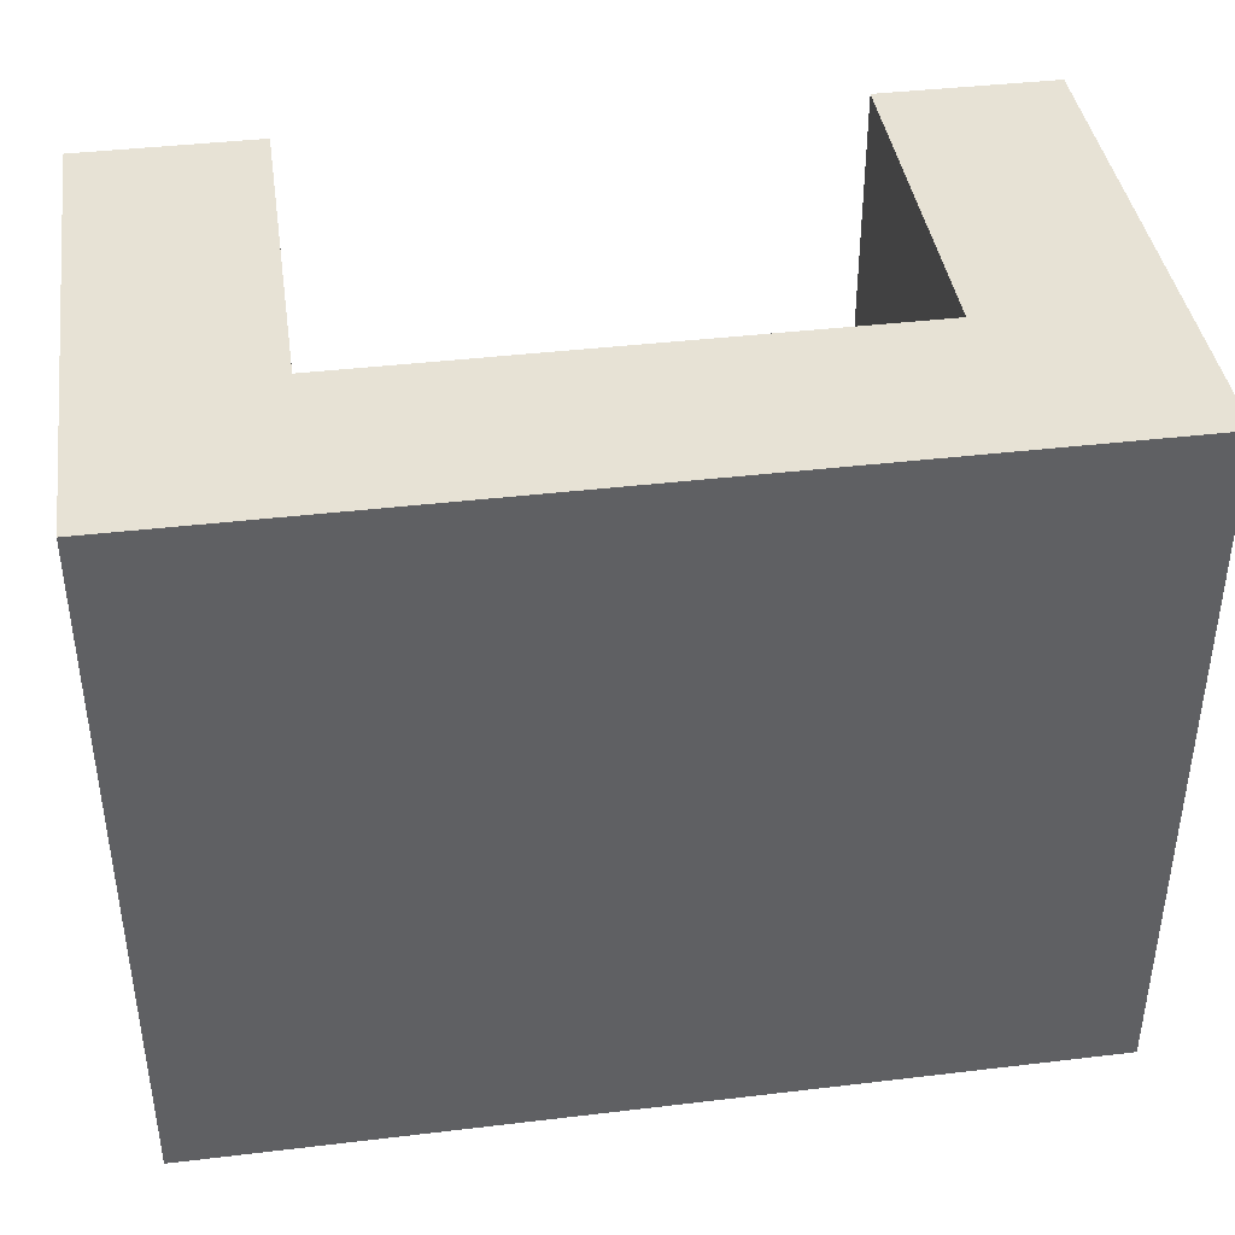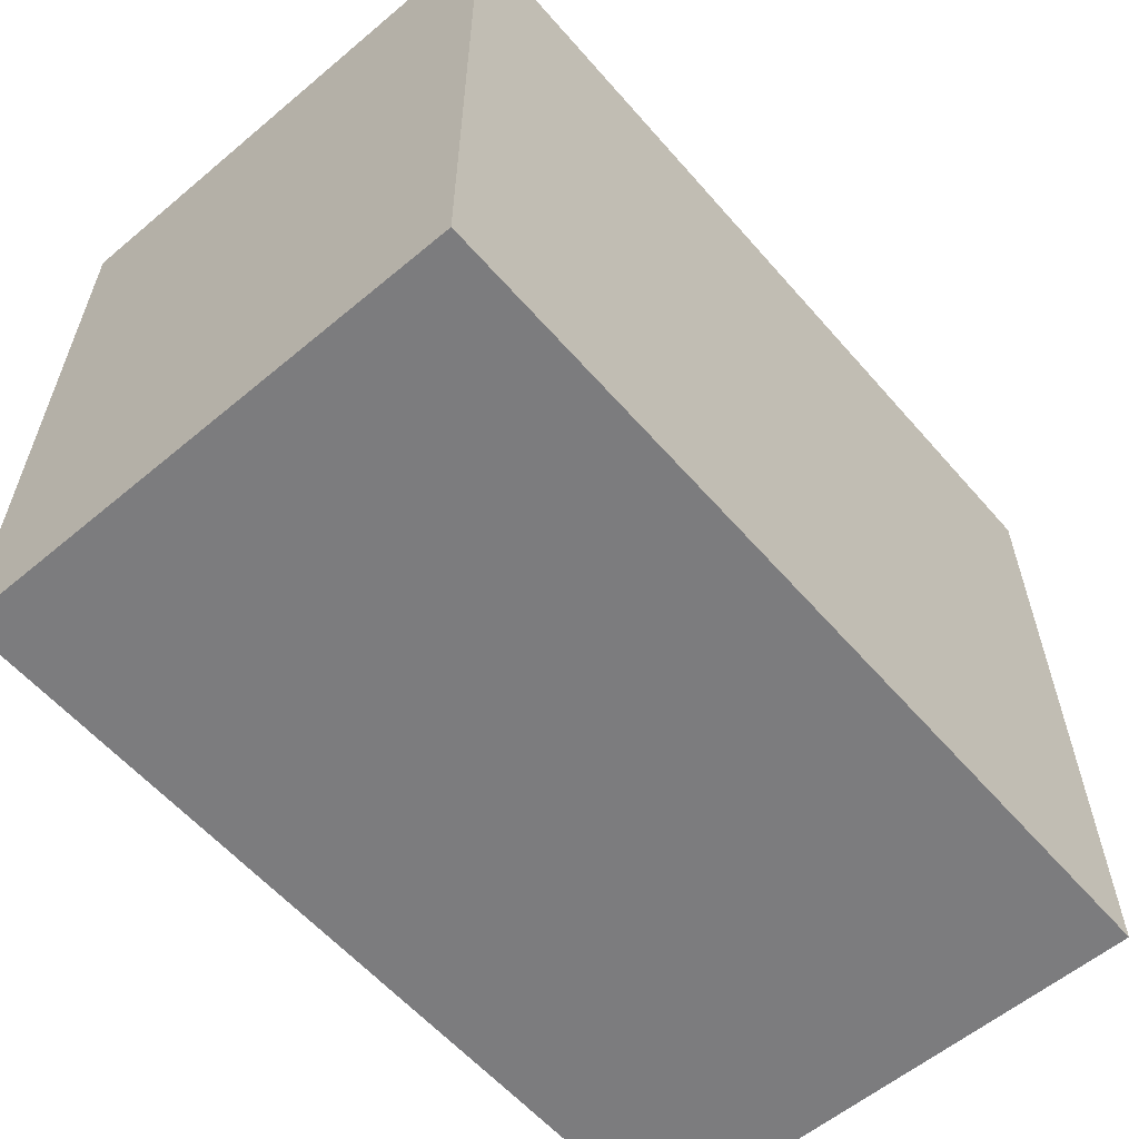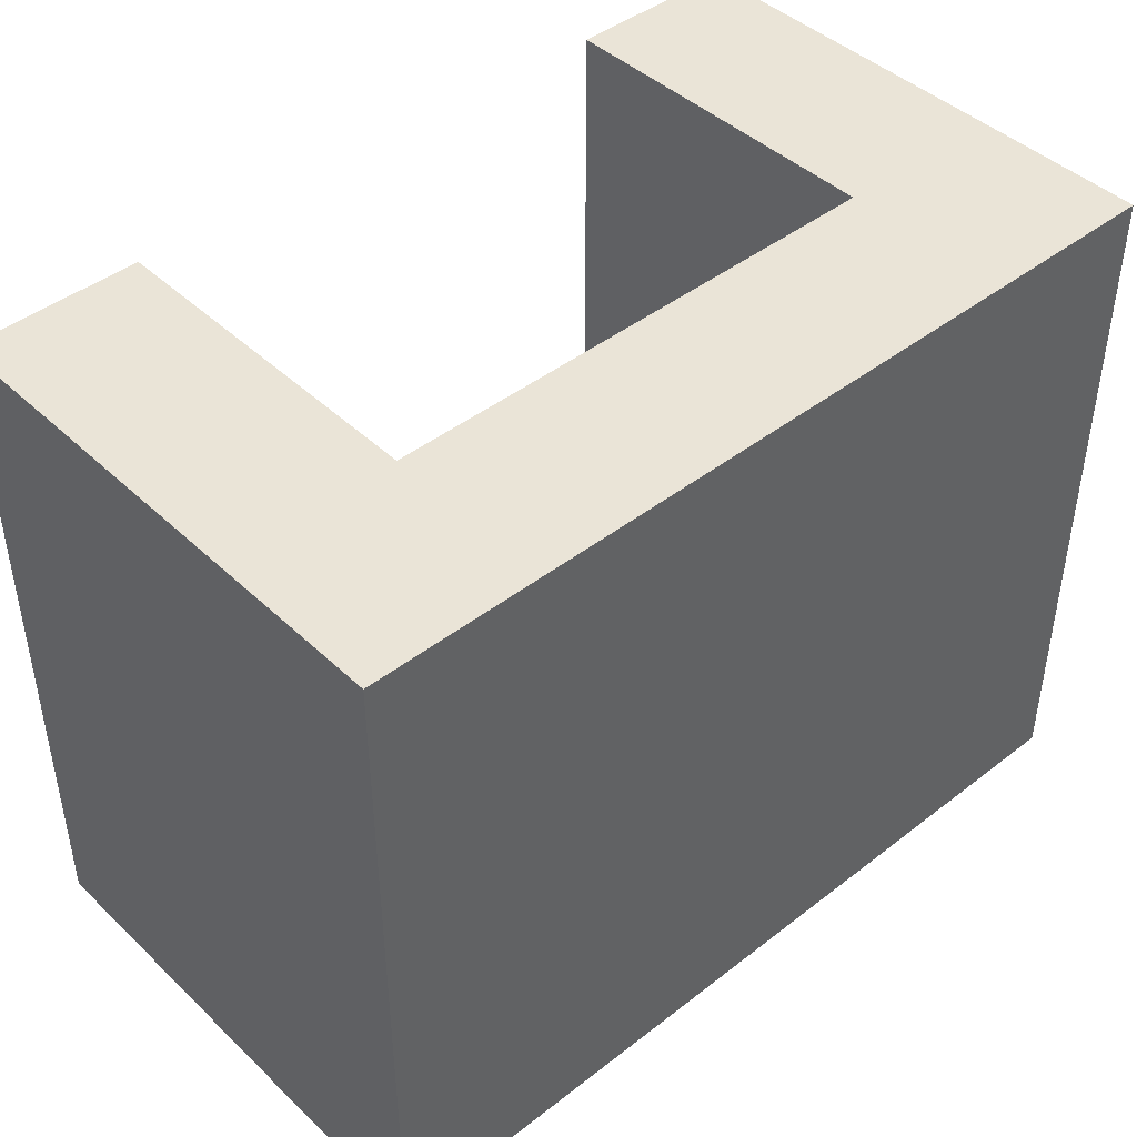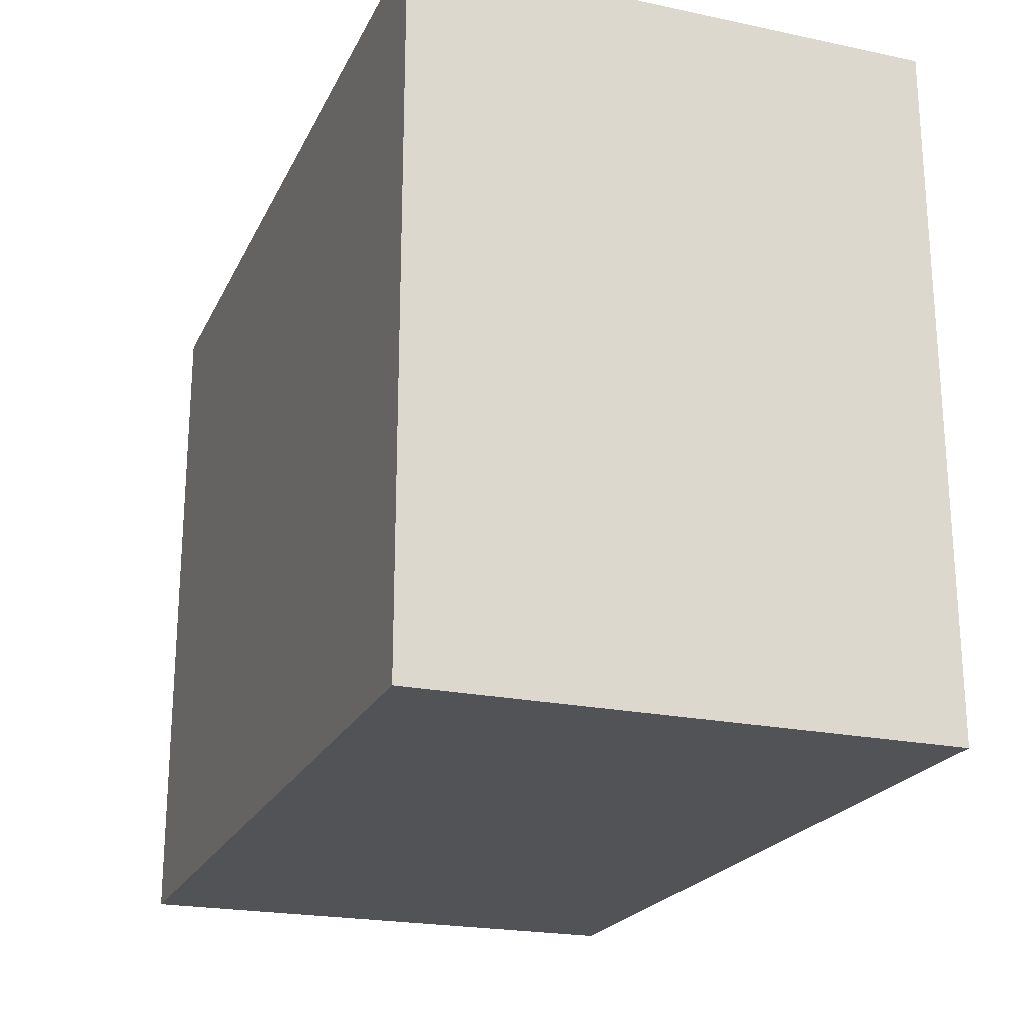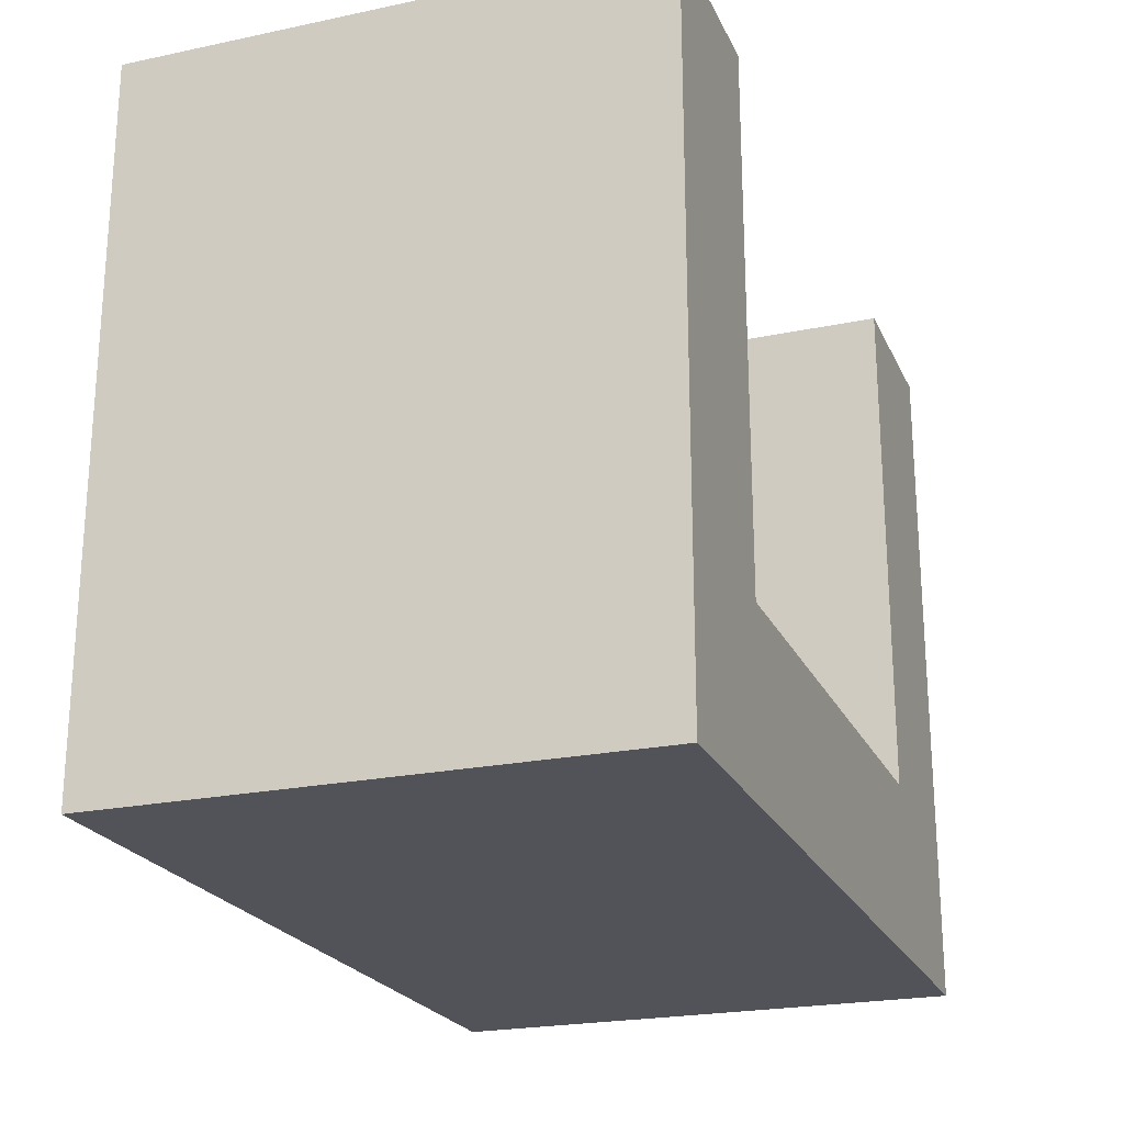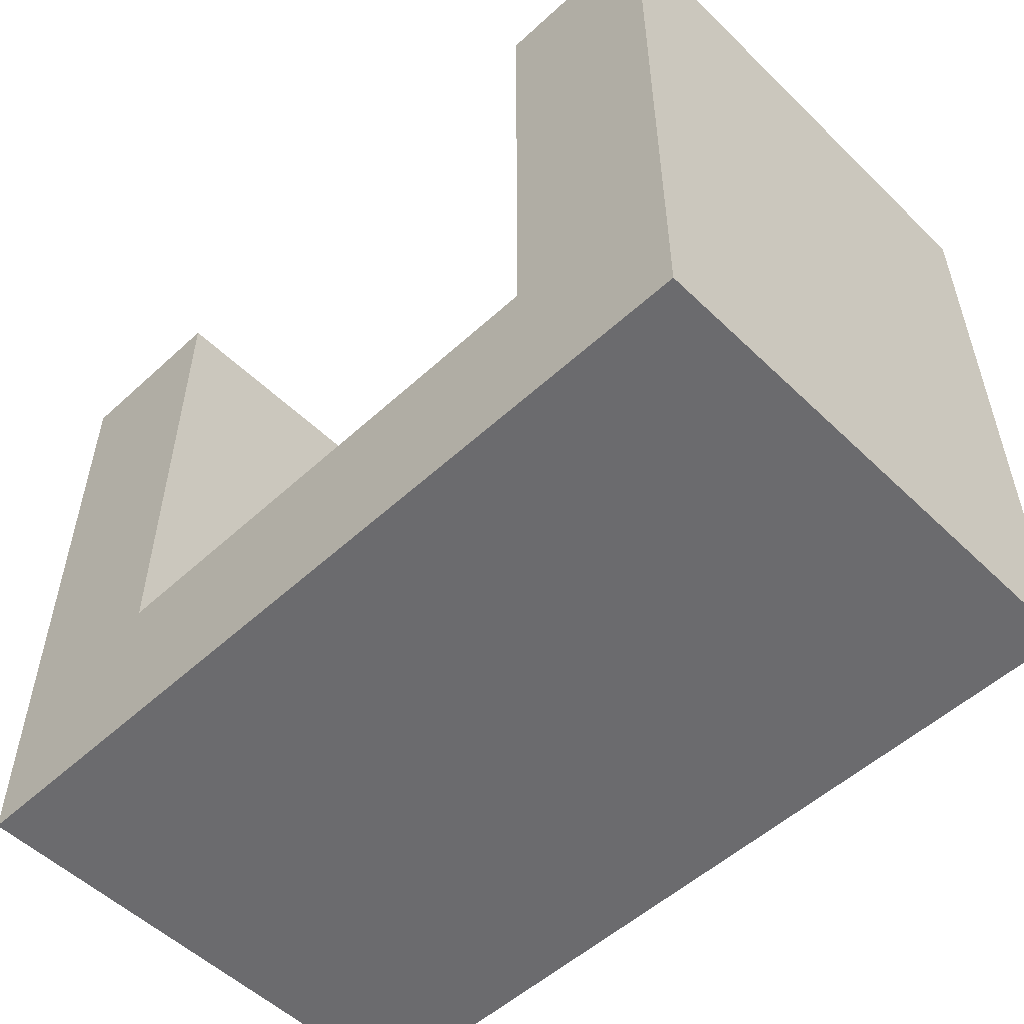
<metadata>
{"format":"obj","ext":"obj","renderer":"f3d","projection":"perspective","resolution":1024,"background":"white","views":[{"elev":40.5,"azim":-8.3,"up":"+Z"},{"elev":-58.9,"azim":-49.3,"up":"+Z"},{"elev":43.9,"azim":-42.3,"up":"+Z"},{"elev":-21.9,"azim":69.8,"up":"+Z"},{"elev":-22.6,"azim":109.9,"up":"+Z"},{"elev":-53.5,"azim":-135.7,"up":"+Z"}]}
</metadata>
<code>
o cordless-phone-base
v -0.1 0.2 0.05
v -0.1 0.2 -0.15
v -0.1 0.35 0.05
v -0.1 0.35 -0.15
v 0.1 0.25 0.05
v 0.1 0.25 -0.1
v 0.1 0.35 0.05
v 0.1 0.35 -0.1
v -0.05 0.25 0.05
v -0.05 0.25 -0.1
v -0.05 0.35 0.05
v -0.05 0.35 -0.1
v 0.15 0.2 0.05
v 0.15 0.2 -0.15
v 0.15 0.35 0.05
v 0.15 0.35 -0.15
v -0.1 0.2 0.05
v -0.1 0.35 0.05
v -0.05 0.25 0.05
v -0.05 0.35 0.05
v 0.1 0.25 0.05
v 0.1 0.35 0.05
v 0.15 0.2 0.05
v 0.15 0.35 0.05
v -0.05 0.25 -0.1
v -0.05 0.35 -0.1
v 0.1 0.25 -0.1
v 0.1 0.35 -0.1
v -0.1 0.2 -0.15
v -0.1 0.35 -0.15
v 0.15 0.2 -0.15
v 0.15 0.35 -0.15
v -0.1 0.2 0.05
v 0.15 0.2 0.05
v -0.1 0.2 -0.15
v 0.15 0.2 -0.15
v -0.05 0.25 0.05
v 0.1 0.25 0.05
v -0.05 0.25 -0.1
v 0.1 0.25 -0.1
v -0.1 0.35 0.05
v -0.05 0.35 0.05
v 0.1 0.35 0.05
v 0.15 0.35 0.05
v -0.05 0.35 -0.1
v 0.1 0.35 -0.1
v -0.1 0.35 -0.15
v 0.15 0.35 -0.15
f 3 2 1
f 4 2 3
f 7 6 5
f 8 6 7
f 9 10 11
f 11 10 12
f 13 14 15
f 15 14 16
f 19 18 17
f 20 18 19
f 21 19 17
f 23 21 17
f 23 22 21
f 24 22 23
f 27 26 25
f 28 26 27
f 29 30 31
f 31 30 32
f 35 34 33
f 36 34 35
f 37 38 39
f 39 38 40
f 41 42 45
f 43 44 46
f 41 45 47
f 45 46 47
f 46 44 48
f 47 46 48

</code>
